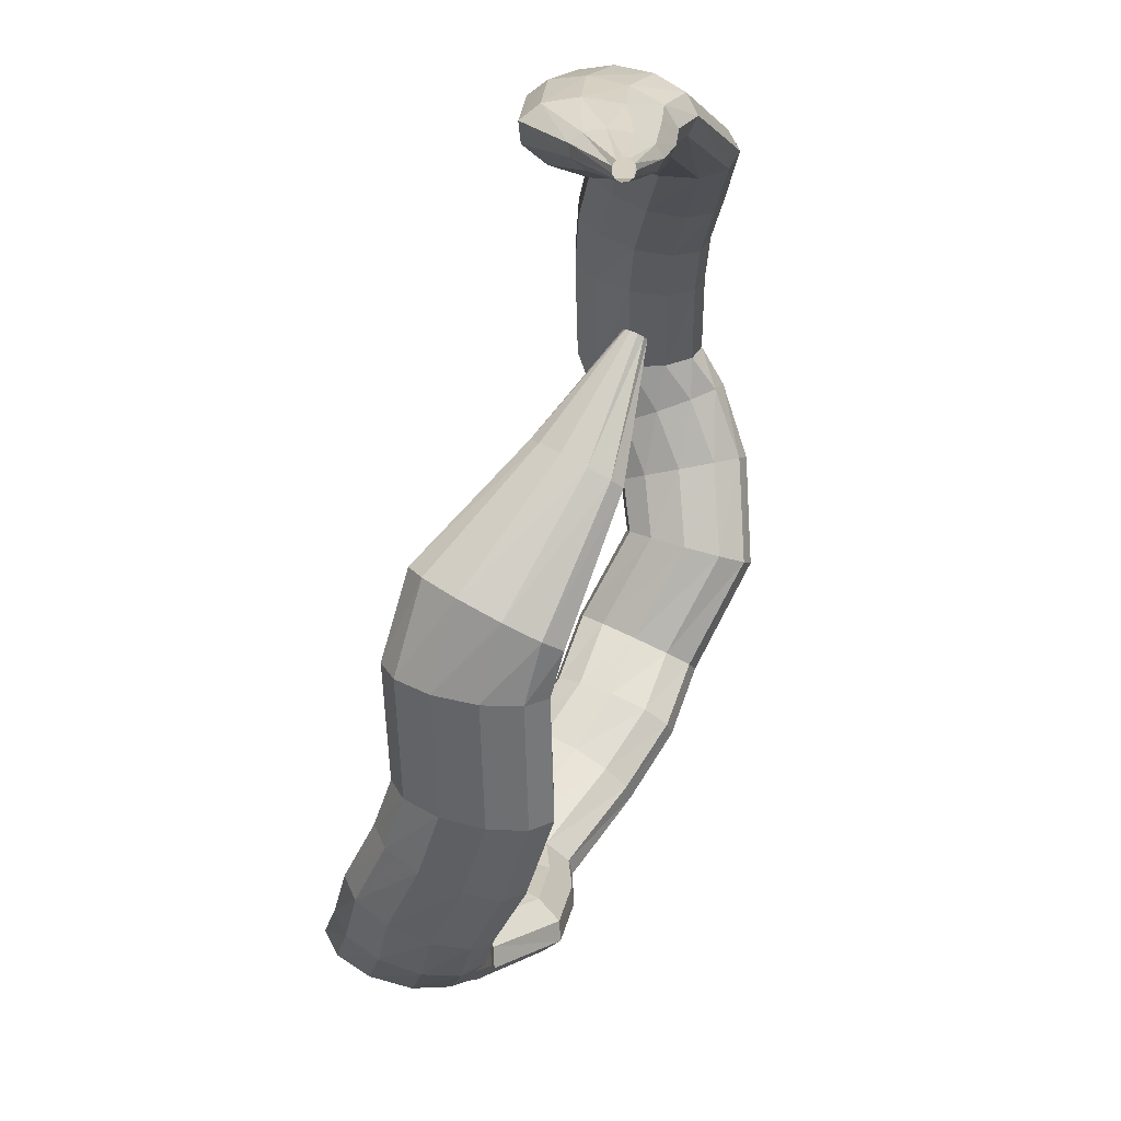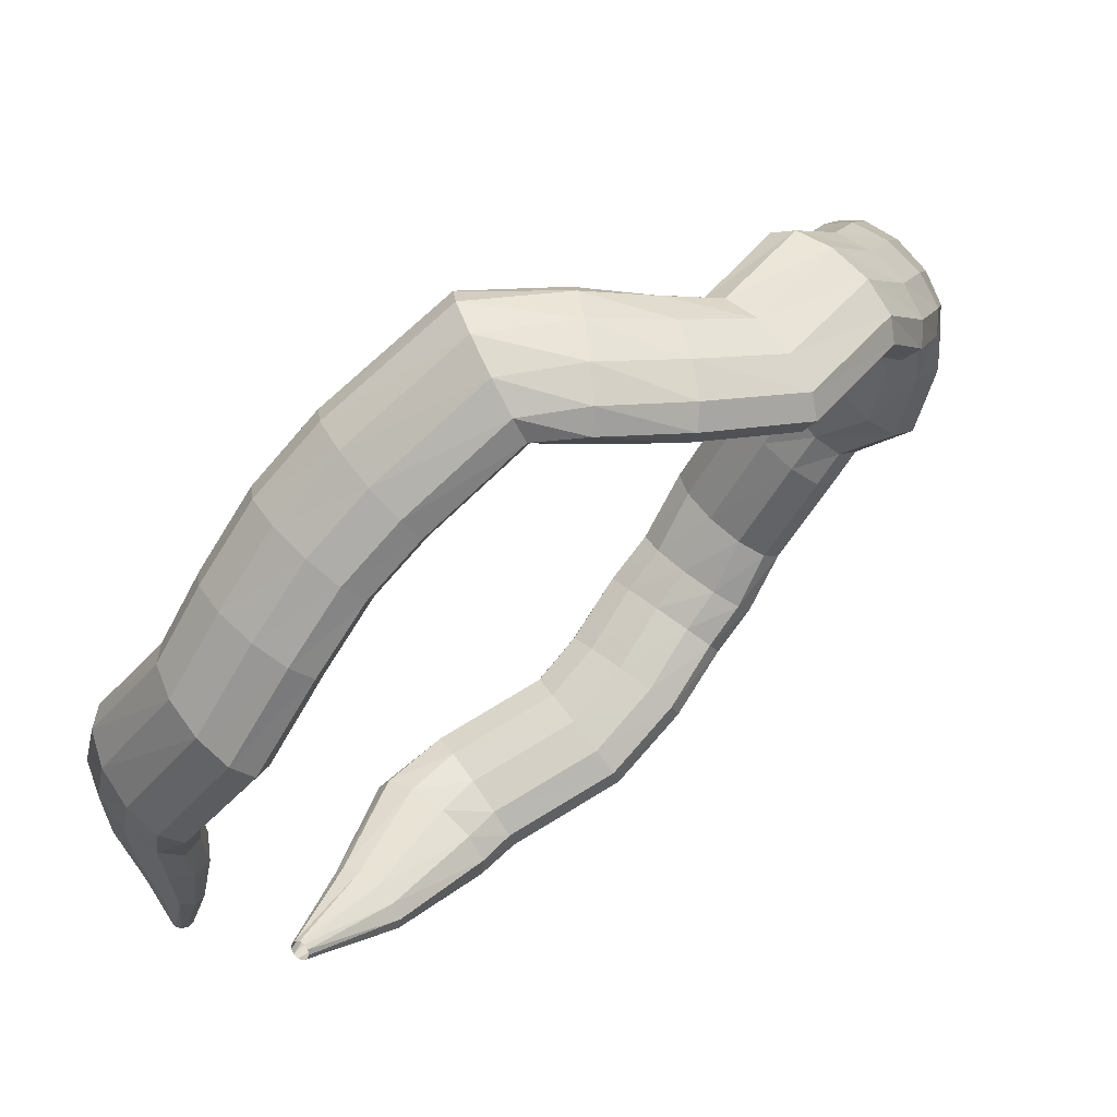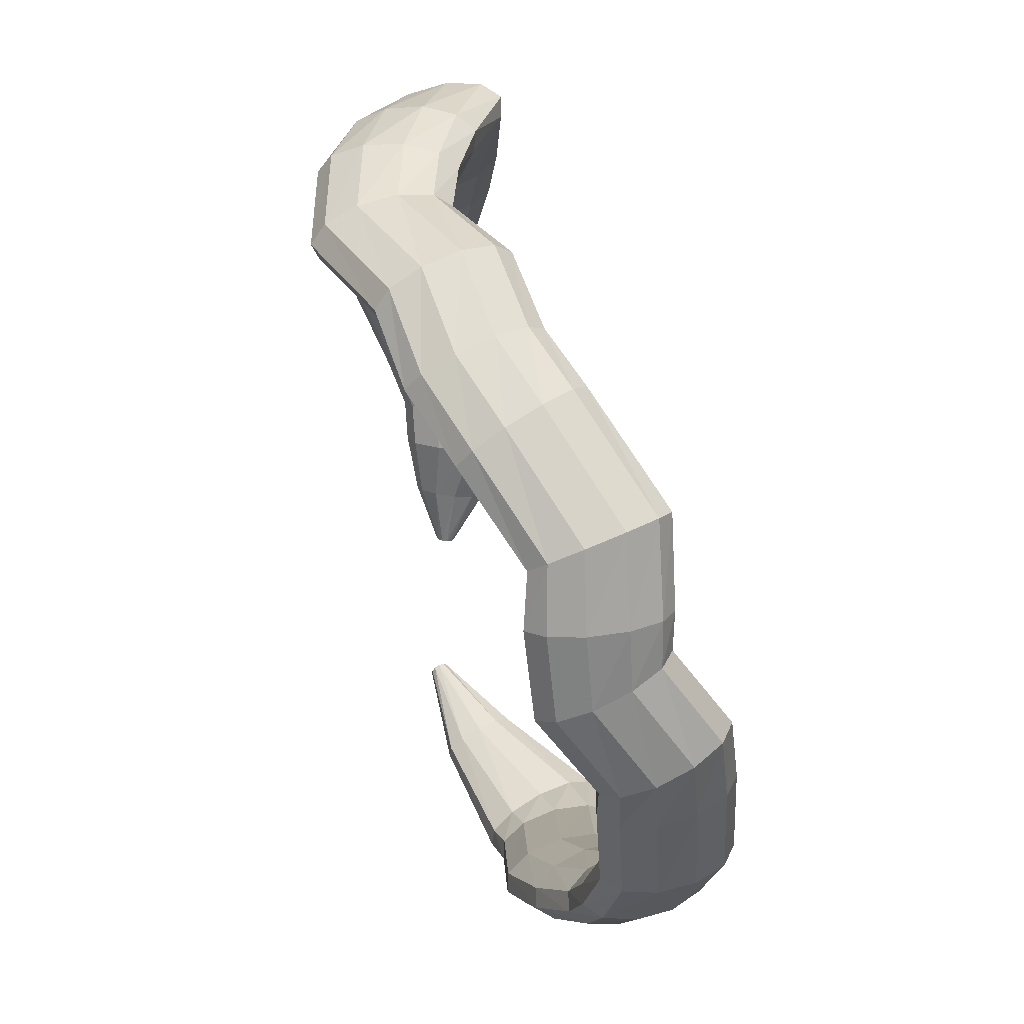
<metadata>
{"format":"obj","ext":"obj","renderer":"f3d","projection":"perspective","resolution":1024,"background":"white","views":[{"elev":-39.7,"azim":-57.8,"up":"+Z"},{"elev":-23.3,"azim":26.4,"up":"+Y"},{"elev":-6.5,"azim":118.5,"up":"+Z"}]}
</metadata>
<code>
g tube1
v 101.1 119.6 130.2
v 101.2 119.3 129.9
v 101.1 119 129.7
v 100.8 118.8 129.4
v 100.4 118.8 129.3
v 100.1 118.9 129.3
v 99.81 119.2 129.5
v 99.78 119.6 129.7
v 99.97 119.8 130
v 100.3 119.9 130.2
v 100.7 119.8 130.3
v 101.1 119.6 130.2
v 103.5 124.8 124.7
v 104.3 123.7 123.8
v 104.5 122.8 122.9
v 104 122.3 122.4
v 102.9 122.5 122.3
v 101.7 123.3 122.7
v 100.7 124.4 123.5
v 100.2 125.5 124.4
v 100.3 126.2 125.1
v 101.1 126.3 125.5
v 102.3 125.8 125.3
v 103.5 124.8 124.7
v 105.5 131.8 119.2
v 107 130 117.7
v 107.4 128.5 116.2
v 106.7 127.9 115.1
v 105 128.3 114.8
v 103 129.6 115.3
v 101.2 131.4 116.6
v 100.2 133.1 118.1
v 100.4 134.2 119.5
v 101.6 134.3 120.2
v 103.5 133.4 120.1
v 105.5 131.8 119.2
v 107.4 134.1 117.9
v 108.6 131.9 116.8
v 109.1 130.4 115.4
v 108.7 130.1 114
v 107.6 131.1 113.2
v 106.1 133.1 113.1
v 104.7 135.4 113.8
v 103.8 137.4 115.1
v 103.7 138.3 116.6
v 104.5 137.9 117.8
v 105.9 136.3 118.3
v 107.4 134.1 117.9
v 114.5 138.3 115.8
v 115.8 136.1 114.6
v 116.5 134.8 113.1
v 116.2 134.6 111.7
v 115.2 135.7 110.8
v 113.7 137.6 110.8
v 112.2 139.9 111.6
v 111.2 141.7 112.9
v 111 142.5 114.5
v 111.6 142 115.6
v 113 140.5 116.1
v 114.5 138.3 115.8
v 118 142.1 115.1
v 119.8 140.5 113.9
v 120.8 139.5 112.3
v 120.7 139.4 110.8
v 119.5 140.3 110
v 117.6 141.9 110
v 115.5 143.6 110.9
v 114 145 112.3
v 113.6 145.5 113.9
v 114.3 145.1 115.1
v 115.9 143.8 115.5
v 118 142.1 115.1
v 120.9 146.3 114.9
v 122.8 144.7 113.8
v 124 143.8 112.3
v 124 143.8 110.8
v 122.9 144.8 109.9
v 121 146.5 109.8
v 118.9 148.2 110.6
v 117.4 149.5 112
v 116.8 150 113.6
v 117.3 149.4 114.8
v 118.9 148.1 115.3
v 120.9 146.3 114.9
v 123.3 148.7 115.3
v 125.3 147.1 114.3
v 126.6 146.2 112.9
v 126.9 146.4 111.5
v 126.1 147.6 110.6
v 124.4 149.5 110.4
v 122.4 151.3 111
v 120.7 152.6 112.3
v 119.8 153 113.8
v 120.1 152.2 115
v 121.4 150.6 115.6
v 123.3 148.7 115.3
v 126.2 151.7 117
v 128 149.9 116
v 129.4 149 114.7
v 130.1 149.4 113.4
v 129.6 150.9 112.6
v 128.3 153 112.5
v 126.6 155.1 113.1
v 124.9 156.5 114.3
v 123.9 156.8 115.7
v 123.8 155.8 116.8
v 124.6 153.9 117.2
v 126.2 151.7 117
v 132.4 154.6 121.4
v 134 152.6 120.3
v 135.4 151.7 119
v 136.1 152.1 117.8
v 135.9 153.7 117.1
v 134.8 156 117.1
v 133.2 158.2 117.9
v 131.7 159.7 119.1
v 130.6 159.9 120.5
v 130.4 158.9 121.5
v 131 156.9 121.8
v 132.4 154.6 121.4
v 135.4 155.9 123.4
v 136.5 153.9 121.9
v 137.7 153 120.4
v 138.5 153.5 119.3
v 138.8 155.2 119
v 138.4 157.6 119.7
v 137.4 159.9 121
v 136.2 161.4 122.6
v 135.1 161.6 123.9
v 134.6 160.5 124.6
v 134.6 158.3 124.4
v 135.4 155.9 123.4
v 140.6 154.1 127.7
v 142 152.2 126.3
v 143.3 151.4 124.9
v 144.3 151.9 123.9
v 144.6 153.6 123.8
v 144.1 155.9 124.5
v 143 158.2 125.7
v 141.6 159.6 127.2
v 140.4 159.8 128.4
v 139.7 158.6 129
v 139.8 156.5 128.7
v 140.6 154.1 127.7
v 143.2 155.1 131.5
v 145.1 153.3 130.9
v 146.9 152.5 130.1
v 148.1 153.1 129.4
v 148.2 154.7 129
v 147.2 157 129
v 145.4 159.2 129.4
v 143.4 160.5 130.1
v 141.9 160.7 130.8
v 141.3 159.5 131.4
v 141.7 157.4 131.7
v 143.2 155.1 131.5
v 144.6 156.2 135.2
v 146.3 154.3 134.1
v 148.1 153.5 133.3
v 149.4 154.1 133
v 149.9 155.7 133.4
v 149.2 158 134.2
v 147.8 160.1 135.3
v 146 161.5 136.3
v 144.3 161.6 136.8
v 143.4 160.5 136.8
v 143.5 158.5 136.2
v 144.6 156.2 135.2
v 146.5 151.9 141.8
v 148.2 150.3 140.4
v 150.1 149.6 139.6
v 151.4 150.1 139.6
v 151.9 151.5 140.4
v 151.3 153.5 141.8
v 149.8 155.4 143.3
v 148 156.6 144.5
v 146.3 156.7 144.9
v 145.3 155.7 144.5
v 145.4 153.9 143.3
v 146.5 151.9 141.8
v 146.9 148.8 146
v 148.7 147.1 145
v 150.7 146.3 144.4
v 152 146.7 144.6
v 152.5 148.2 145.4
v 151.8 150.2 146.6
v 150.3 152.3 147.8
v 148.3 153.6 148.6
v 146.6 153.8 148.8
v 145.7 152.8 148.3
v 145.8 151 147.2
v 146.9 148.8 146
v 146.9 146.9 150.6
v 148.9 145.1 149.6
v 150.8 144.2 149.4
v 152.1 144.5 150
v 152.4 145.7 151.1
v 151.6 147.6 152.5
v 149.9 149.5 153.7
v 147.9 150.9 154.3
v 146.2 151.3 154.1
v 145.4 150.5 153.2
v 145.6 148.8 151.9
v 146.9 146.9 150.6
v 144.4 140.8 155.1
v 146.2 138.8 154.5
v 148 137.6 154.7
v 149.2 137.7 155.5
v 149.4 138.9 156.7
v 148.7 140.9 157.9
v 147.1 143.1 158.7
v 145.2 144.8 158.9
v 143.7 145.4 158.4
v 142.9 144.7 157.4
v 143.2 143 156.1
v 144.4 140.8 155.1
v 141.1 139.2 159.8
v 142.2 136.7 160.1
v 143.5 135.2 160.9
v 144.6 135.2 161.8
v 145.1 136.6 162.6
v 144.9 139 163.1
v 144.1 141.7 163.1
v 142.8 143.8 162.5
v 141.5 144.6 161.6
v 140.7 143.9 160.7
v 140.5 141.9 160
v 141.1 139.2 159.8
v 137.6 139 162.8
v 138.2 136.3 163.3
v 139.1 134.6 164.2
v 139.9 134.4 165.3
v 140.5 135.7 166.3
v 140.6 138.1 166.9
v 140.2 140.9 166.8
v 139.4 143.2 166.1
v 138.5 144.2 165
v 137.8 143.6 163.9
v 137.4 141.7 163.1
v 137.6 139 162.8
v 134.2 139.3 165
v 135.2 136.8 164.7
v 136.1 134.9 165.2
v 136.5 134.3 166.4
v 136.4 135.1 168
v 135.8 137.1 169.3
v 134.8 139.7 170
v 133.9 142 169.9
v 133.2 143.3 168.9
v 133 143.2 167.5
v 133.4 141.7 166
v 134.2 139.3 165
v 126.9 134.9 164.4
v 128.4 132.7 164.1
v 129.5 130.9 164.6
v 129.8 130.2 165.8
v 129.2 130.7 167.3
v 128 132.4 168.7
v 126.5 134.7 169.5
v 125.2 136.8 169.4
v 124.5 138.1 168.6
v 124.6 138.1 167.1
v 125.5 137 165.6
v 126.9 134.9 164.4
v 122.8 132.1 163.6
v 124.5 130 163.3
v 125.6 128.3 163.8
v 125.9 127.5 165
v 125.1 127.9 166.5
v 123.6 129.4 167.8
v 121.8 131.4 168.5
v 120.3 133.4 168.4
v 119.6 134.7 167.5
v 119.9 134.9 166.1
v 121.1 133.9 164.7
v 122.8 132.1 163.6
v 118.8 128.7 162
v 120.5 126.6 161.7
v 121.7 124.9 162.3
v 121.8 124.1 163.4
v 120.9 124.4 164.9
v 119.2 125.8 166.1
v 117.3 127.8 166.8
v 115.8 129.7 166.6
v 115.1 131.1 165.7
v 115.5 131.3 164.3
v 116.9 130.4 162.9
v 118.8 128.7 162
v 114.7 125.4 159.8
v 115.9 123 159.3
v 116.6 121 159.6
v 116.4 120 160.7
v 115.4 120.3 162.1
v 114 121.9 163.4
v 112.6 124.1 164.3
v 111.7 126.4 164.4
v 111.4 128 163.7
v 112 128.4 162.4
v 113.3 127.4 161
v 114.7 125.4 159.8
v 107.6 124.4 155.5
v 108.5 122 154.7
v 108.7 119.8 154.7
v 108.2 118.7 155.4
v 107.1 118.9 156.8
v 105.8 120.5 158.2
v 104.6 122.8 159.4
v 104 125.1 159.8
v 104.2 126.8 159.5
v 105 127.3 158.4
v 106.3 126.4 156.9
v 107.6 124.4 155.5
v 105.3 124.7 152.5
v 106.5 122.4 151.9
v 106.8 120.2 151.9
v 106.1 119.1 152.4
v 104.6 119.2 153.2
v 102.8 120.6 154.2
v 101.3 122.8 155
v 100.5 125.2 155.3
v 100.7 126.9 155
v 101.8 127.4 154.3
v 103.6 126.6 153.4
v 105.3 124.7 152.5
v 103.5 124 148.3
v 105 121.8 148.4
v 105.6 119.8 148.9
v 105 118.7 149.5
v 103.4 118.7 150.1
v 101.2 120 150.5
v 99.32 122.1 150.5
v 98.2 124.3 150.2
v 98.23 125.9 149.6
v 99.4 126.5 149
v 101.3 125.8 148.5
v 103.5 124 148.3
v 101.4 121.3 144.7
v 102.5 120 144.9
v 102.9 118.9 145.2
v 102.5 118.2 145.7
v 101.6 118.2 146
v 100.3 118.9 146.2
v 99.04 120.1 146.1
v 98.29 121.4 145.8
v 98.25 122.3 145.4
v 98.94 122.6 145
v 100.1 122.3 144.7
v 101.4 121.3 144.7
v 99.21 119.3 141.1
v 99.42 118.9 141.1
v 99.42 118.5 141.3
v 99.2 118.2 141.5
v 98.85 118.1 141.7
v 98.46 118.2 141.8
v 98.17 118.5 141.8
v 98.06 118.9 141.7
v 98.17 119.3 141.5
v 98.47 119.5 141.3
v 98.86 119.5 141.1
v 99.21 119.3 141.1
f 1 2 14
f 14 13 1
f 2 3 15
f 15 14 2
f 3 4 16
f 16 15 3
f 4 5 17
f 17 16 4
f 5 6 18
f 18 17 5
f 6 7 19
f 19 18 6
f 7 8 20
f 20 19 7
f 8 9 21
f 21 20 8
f 9 10 22
f 22 21 9
f 10 11 23
f 23 22 10
f 11 12 24
f 24 23 11
f 13 14 26
f 26 25 13
f 14 15 27
f 27 26 14
f 15 16 28
f 28 27 15
f 16 17 29
f 29 28 16
f 17 18 30
f 30 29 17
f 18 19 31
f 31 30 18
f 19 20 32
f 32 31 19
f 20 21 33
f 33 32 20
f 21 22 34
f 34 33 21
f 22 23 35
f 35 34 22
f 23 24 36
f 36 35 23
f 25 26 38
f 38 37 25
f 26 27 39
f 39 38 26
f 27 28 40
f 40 39 27
f 28 29 41
f 41 40 28
f 29 30 42
f 42 41 29
f 30 31 43
f 43 42 30
f 31 32 44
f 44 43 31
f 32 33 45
f 45 44 32
f 33 34 46
f 46 45 33
f 34 35 47
f 47 46 34
f 35 36 48
f 48 47 35
f 37 38 50
f 50 49 37
f 38 39 51
f 51 50 38
f 39 40 52
f 52 51 39
f 40 41 53
f 53 52 40
f 41 42 54
f 54 53 41
f 42 43 55
f 55 54 42
f 43 44 56
f 56 55 43
f 44 45 57
f 57 56 44
f 45 46 58
f 58 57 45
f 46 47 59
f 59 58 46
f 47 48 60
f 60 59 47
f 49 50 62
f 62 61 49
f 50 51 63
f 63 62 50
f 51 52 64
f 64 63 51
f 52 53 65
f 65 64 52
f 53 54 66
f 66 65 53
f 54 55 67
f 67 66 54
f 55 56 68
f 68 67 55
f 56 57 69
f 69 68 56
f 57 58 70
f 70 69 57
f 58 59 71
f 71 70 58
f 59 60 72
f 72 71 59
f 61 62 74
f 74 73 61
f 62 63 75
f 75 74 62
f 63 64 76
f 76 75 63
f 64 65 77
f 77 76 64
f 65 66 78
f 78 77 65
f 66 67 79
f 79 78 66
f 67 68 80
f 80 79 67
f 68 69 81
f 81 80 68
f 69 70 82
f 82 81 69
f 70 71 83
f 83 82 70
f 71 72 84
f 84 83 71
f 73 74 86
f 86 85 73
f 74 75 87
f 87 86 74
f 75 76 88
f 88 87 75
f 76 77 89
f 89 88 76
f 77 78 90
f 90 89 77
f 78 79 91
f 91 90 78
f 79 80 92
f 92 91 79
f 80 81 93
f 93 92 80
f 81 82 94
f 94 93 81
f 82 83 95
f 95 94 82
f 83 84 96
f 96 95 83
f 85 86 98
f 98 97 85
f 86 87 99
f 99 98 86
f 87 88 100
f 100 99 87
f 88 89 101
f 101 100 88
f 89 90 102
f 102 101 89
f 90 91 103
f 103 102 90
f 91 92 104
f 104 103 91
f 92 93 105
f 105 104 92
f 93 94 106
f 106 105 93
f 94 95 107
f 107 106 94
f 95 96 108
f 108 107 95
f 97 98 110
f 110 109 97
f 98 99 111
f 111 110 98
f 99 100 112
f 112 111 99
f 100 101 113
f 113 112 100
f 101 102 114
f 114 113 101
f 102 103 115
f 115 114 102
f 103 104 116
f 116 115 103
f 104 105 117
f 117 116 104
f 105 106 118
f 118 117 105
f 106 107 119
f 119 118 106
f 107 108 120
f 120 119 107
f 109 110 122
f 122 121 109
f 110 111 123
f 123 122 110
f 111 112 124
f 124 123 111
f 112 113 125
f 125 124 112
f 113 114 126
f 126 125 113
f 114 115 127
f 127 126 114
f 115 116 128
f 128 127 115
f 116 117 129
f 129 128 116
f 117 118 130
f 130 129 117
f 118 119 131
f 131 130 118
f 119 120 132
f 132 131 119
f 121 122 134
f 134 133 121
f 122 123 135
f 135 134 122
f 123 124 136
f 136 135 123
f 124 125 137
f 137 136 124
f 125 126 138
f 138 137 125
f 126 127 139
f 139 138 126
f 127 128 140
f 140 139 127
f 128 129 141
f 141 140 128
f 129 130 142
f 142 141 129
f 130 131 143
f 143 142 130
f 131 132 144
f 144 143 131
f 133 134 146
f 146 145 133
f 134 135 147
f 147 146 134
f 135 136 148
f 148 147 135
f 136 137 149
f 149 148 136
f 137 138 150
f 150 149 137
f 138 139 151
f 151 150 138
f 139 140 152
f 152 151 139
f 140 141 153
f 153 152 140
f 141 142 154
f 154 153 141
f 142 143 155
f 155 154 142
f 143 144 156
f 156 155 143
f 145 146 158
f 158 157 145
f 146 147 159
f 159 158 146
f 147 148 160
f 160 159 147
f 148 149 161
f 161 160 148
f 149 150 162
f 162 161 149
f 150 151 163
f 163 162 150
f 151 152 164
f 164 163 151
f 152 153 165
f 165 164 152
f 153 154 166
f 166 165 153
f 154 155 167
f 167 166 154
f 155 156 168
f 168 167 155
f 157 158 170
f 170 169 157
f 158 159 171
f 171 170 158
f 159 160 172
f 172 171 159
f 160 161 173
f 173 172 160
f 161 162 174
f 174 173 161
f 162 163 175
f 175 174 162
f 163 164 176
f 176 175 163
f 164 165 177
f 177 176 164
f 165 166 178
f 178 177 165
f 166 167 179
f 179 178 166
f 167 168 180
f 180 179 167
f 169 170 182
f 182 181 169
f 170 171 183
f 183 182 170
f 171 172 184
f 184 183 171
f 172 173 185
f 185 184 172
f 173 174 186
f 186 185 173
f 174 175 187
f 187 186 174
f 175 176 188
f 188 187 175
f 176 177 189
f 189 188 176
f 177 178 190
f 190 189 177
f 178 179 191
f 191 190 178
f 179 180 192
f 192 191 179
f 181 182 194
f 194 193 181
f 182 183 195
f 195 194 182
f 183 184 196
f 196 195 183
f 184 185 197
f 197 196 184
f 185 186 198
f 198 197 185
f 186 187 199
f 199 198 186
f 187 188 200
f 200 199 187
f 188 189 201
f 201 200 188
f 189 190 202
f 202 201 189
f 190 191 203
f 203 202 190
f 191 192 204
f 204 203 191
f 193 194 206
f 206 205 193
f 194 195 207
f 207 206 194
f 195 196 208
f 208 207 195
f 196 197 209
f 209 208 196
f 197 198 210
f 210 209 197
f 198 199 211
f 211 210 198
f 199 200 212
f 212 211 199
f 200 201 213
f 213 212 200
f 201 202 214
f 214 213 201
f 202 203 215
f 215 214 202
f 203 204 216
f 216 215 203
f 205 206 218
f 218 217 205
f 206 207 219
f 219 218 206
f 207 208 220
f 220 219 207
f 208 209 221
f 221 220 208
f 209 210 222
f 222 221 209
f 210 211 223
f 223 222 210
f 211 212 224
f 224 223 211
f 212 213 225
f 225 224 212
f 213 214 226
f 226 225 213
f 214 215 227
f 227 226 214
f 215 216 228
f 228 227 215
f 217 218 230
f 230 229 217
f 218 219 231
f 231 230 218
f 219 220 232
f 232 231 219
f 220 221 233
f 233 232 220
f 221 222 234
f 234 233 221
f 222 223 235
f 235 234 222
f 223 224 236
f 236 235 223
f 224 225 237
f 237 236 224
f 225 226 238
f 238 237 225
f 226 227 239
f 239 238 226
f 227 228 240
f 240 239 227
f 229 230 242
f 242 241 229
f 230 231 243
f 243 242 230
f 231 232 244
f 244 243 231
f 232 233 245
f 245 244 232
f 233 234 246
f 246 245 233
f 234 235 247
f 247 246 234
f 235 236 248
f 248 247 235
f 236 237 249
f 249 248 236
f 237 238 250
f 250 249 237
f 238 239 251
f 251 250 238
f 239 240 252
f 252 251 239
f 241 242 254
f 254 253 241
f 242 243 255
f 255 254 242
f 243 244 256
f 256 255 243
f 244 245 257
f 257 256 244
f 245 246 258
f 258 257 245
f 246 247 259
f 259 258 246
f 247 248 260
f 260 259 247
f 248 249 261
f 261 260 248
f 249 250 262
f 262 261 249
f 250 251 263
f 263 262 250
f 251 252 264
f 264 263 251
f 253 254 266
f 266 265 253
f 254 255 267
f 267 266 254
f 255 256 268
f 268 267 255
f 256 257 269
f 269 268 256
f 257 258 270
f 270 269 257
f 258 259 271
f 271 270 258
f 259 260 272
f 272 271 259
f 260 261 273
f 273 272 260
f 261 262 274
f 274 273 261
f 262 263 275
f 275 274 262
f 263 264 276
f 276 275 263
f 265 266 278
f 278 277 265
f 266 267 279
f 279 278 266
f 267 268 280
f 280 279 267
f 268 269 281
f 281 280 268
f 269 270 282
f 282 281 269
f 270 271 283
f 283 282 270
f 271 272 284
f 284 283 271
f 272 273 285
f 285 284 272
f 273 274 286
f 286 285 273
f 274 275 287
f 287 286 274
f 275 276 288
f 288 287 275
f 277 278 290
f 290 289 277
f 278 279 291
f 291 290 278
f 279 280 292
f 292 291 279
f 280 281 293
f 293 292 280
f 281 282 294
f 294 293 281
f 282 283 295
f 295 294 282
f 283 284 296
f 296 295 283
f 284 285 297
f 297 296 284
f 285 286 298
f 298 297 285
f 286 287 299
f 299 298 286
f 287 288 300
f 300 299 287
f 289 290 302
f 302 301 289
f 290 291 303
f 303 302 290
f 291 292 304
f 304 303 291
f 292 293 305
f 305 304 292
f 293 294 306
f 306 305 293
f 294 295 307
f 307 306 294
f 295 296 308
f 308 307 295
f 296 297 309
f 309 308 296
f 297 298 310
f 310 309 297
f 298 299 311
f 311 310 298
f 299 300 312
f 312 311 299
f 301 302 314
f 314 313 301
f 302 303 315
f 315 314 302
f 303 304 316
f 316 315 303
f 304 305 317
f 317 316 304
f 305 306 318
f 318 317 305
f 306 307 319
f 319 318 306
f 307 308 320
f 320 319 307
f 308 309 321
f 321 320 308
f 309 310 322
f 322 321 309
f 310 311 323
f 323 322 310
f 311 312 324
f 324 323 311
f 313 314 326
f 326 325 313
f 314 315 327
f 327 326 314
f 315 316 328
f 328 327 315
f 316 317 329
f 329 328 316
f 317 318 330
f 330 329 317
f 318 319 331
f 331 330 318
f 319 320 332
f 332 331 319
f 320 321 333
f 333 332 320
f 321 322 334
f 334 333 321
f 322 323 335
f 335 334 322
f 323 324 336
f 336 335 323
f 325 326 338
f 338 337 325
f 326 327 339
f 339 338 326
f 327 328 340
f 340 339 327
f 328 329 341
f 341 340 328
f 329 330 342
f 342 341 329
f 330 331 343
f 343 342 330
f 331 332 344
f 344 343 331
f 332 333 345
f 345 344 332
f 333 334 346
f 346 345 333
f 334 335 347
f 347 346 334
f 335 336 348
f 348 347 335
f 337 338 350
f 350 349 337
f 338 339 351
f 351 350 338
f 339 340 352
f 352 351 339
f 340 341 353
f 353 352 340
f 341 342 354
f 354 353 341
f 342 343 355
f 355 354 342
f 343 344 356
f 356 355 343
f 344 345 357
f 357 356 344
f 345 346 358
f 358 357 345
f 346 347 359
f 359 358 346
f 347 348 360
f 360 359 347
g

</code>
